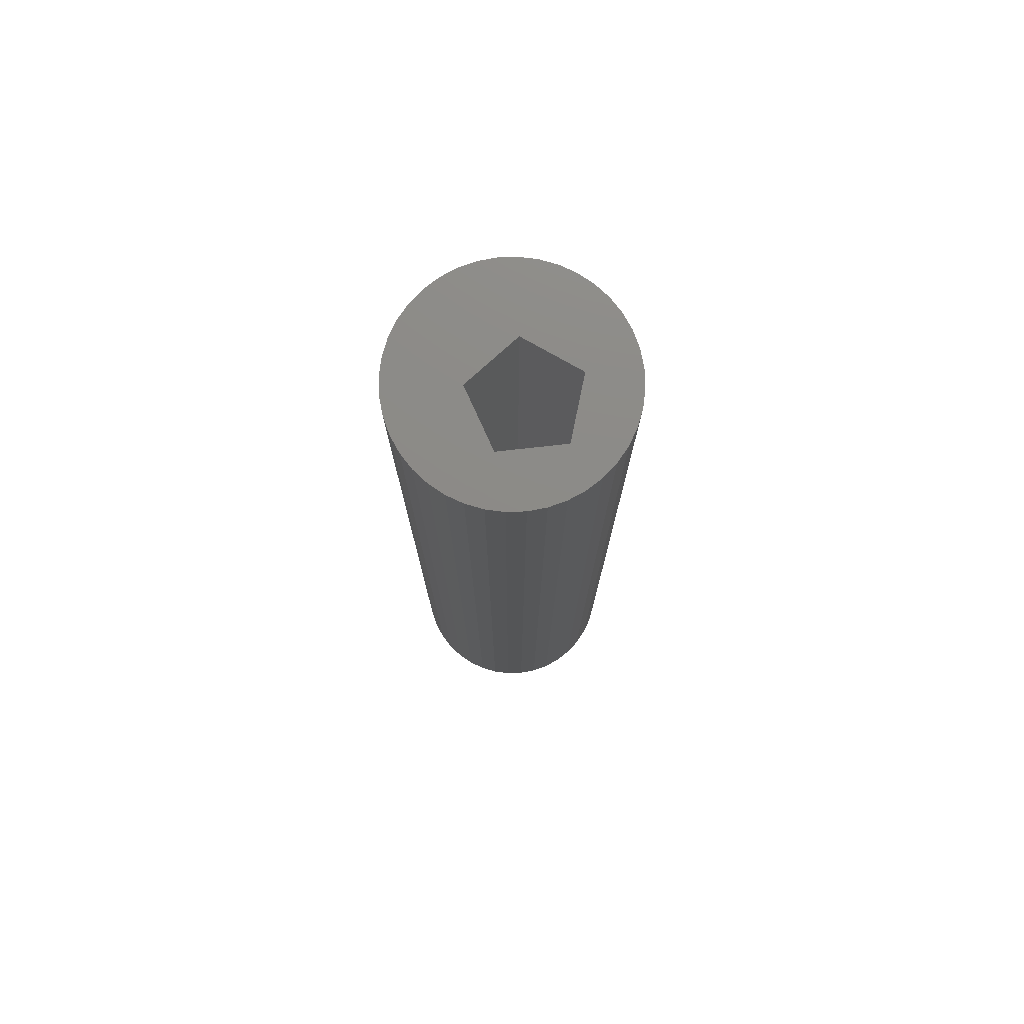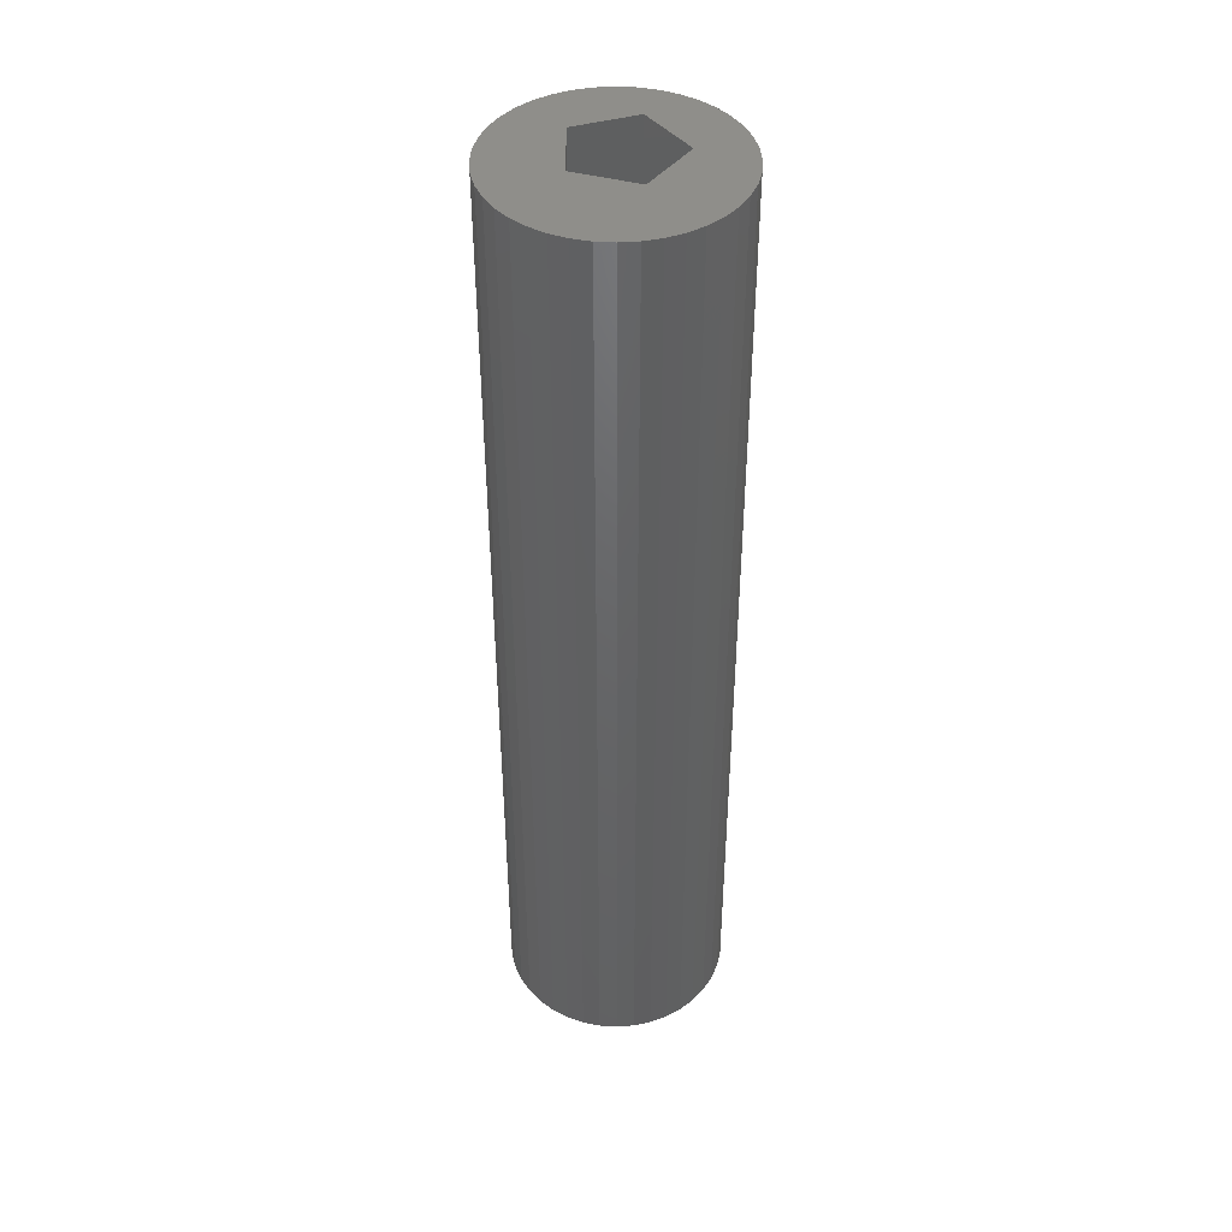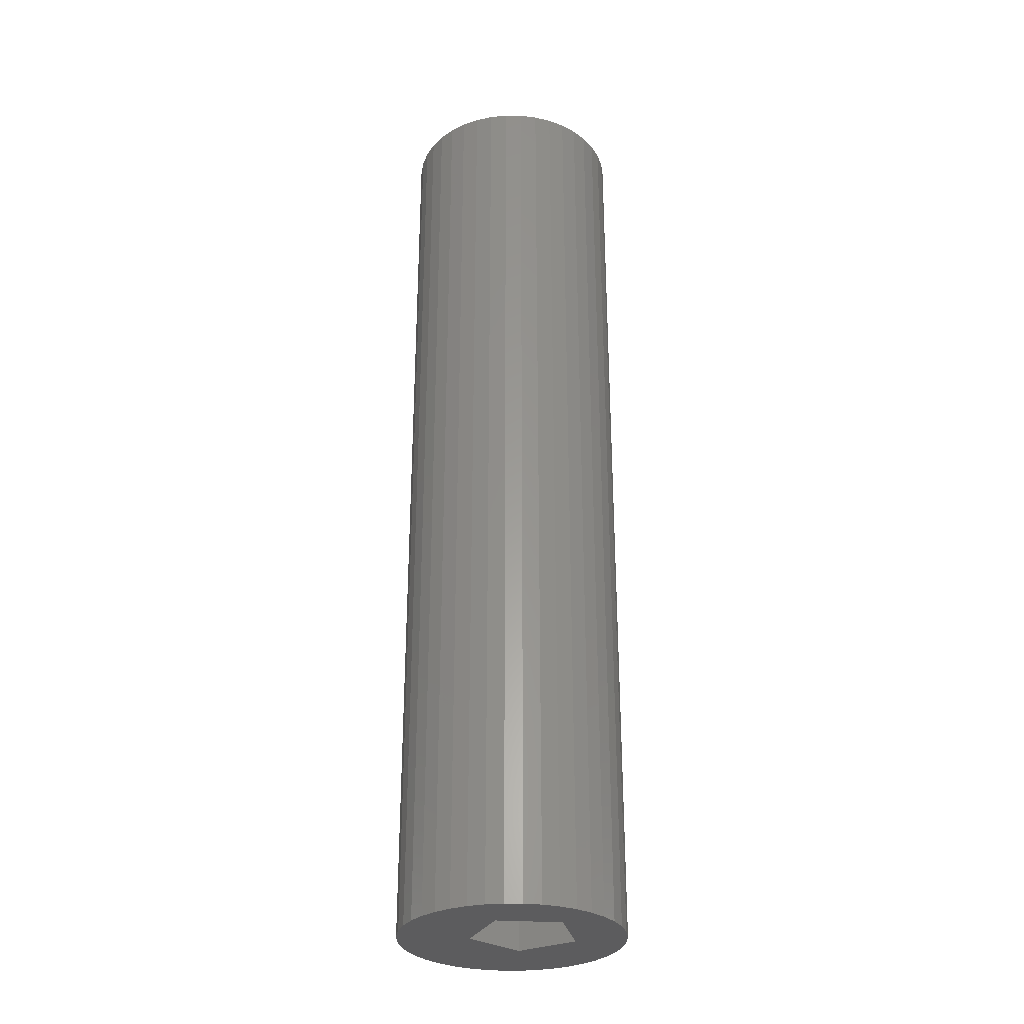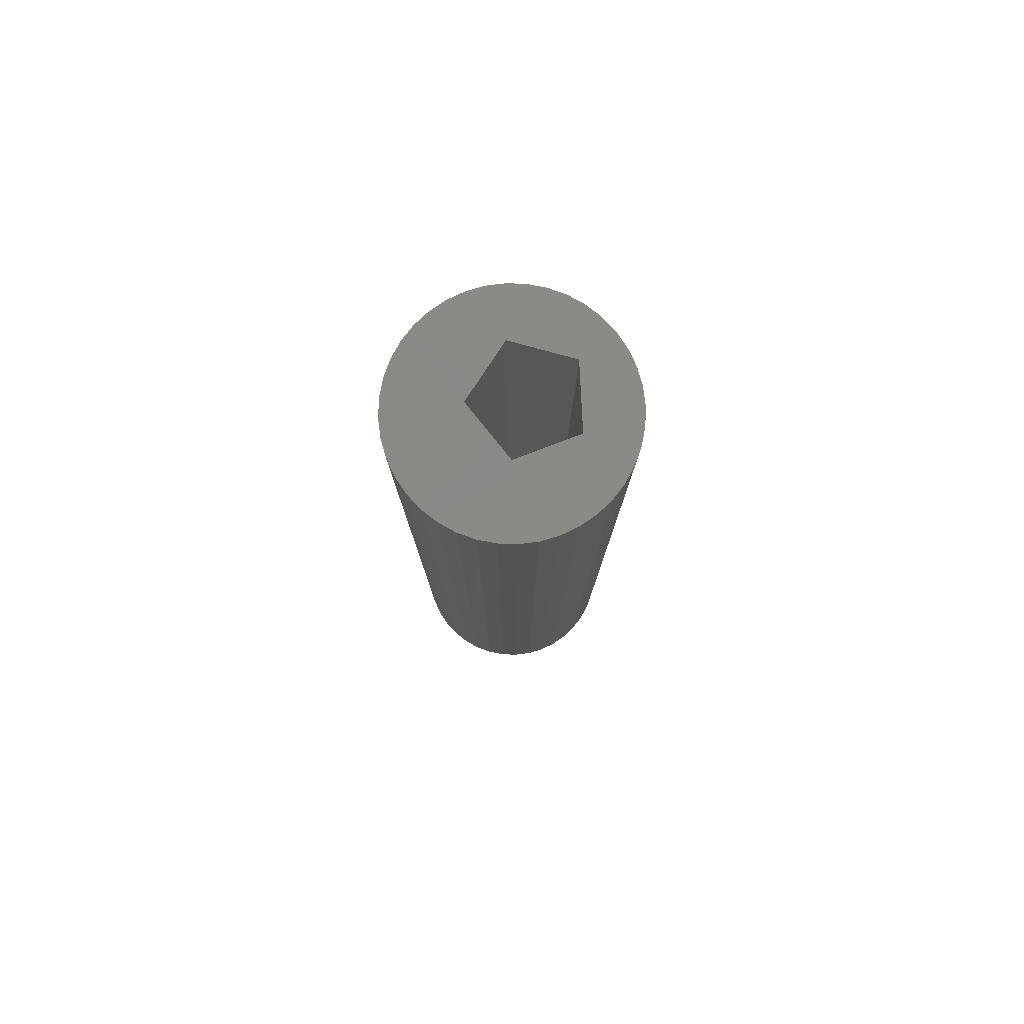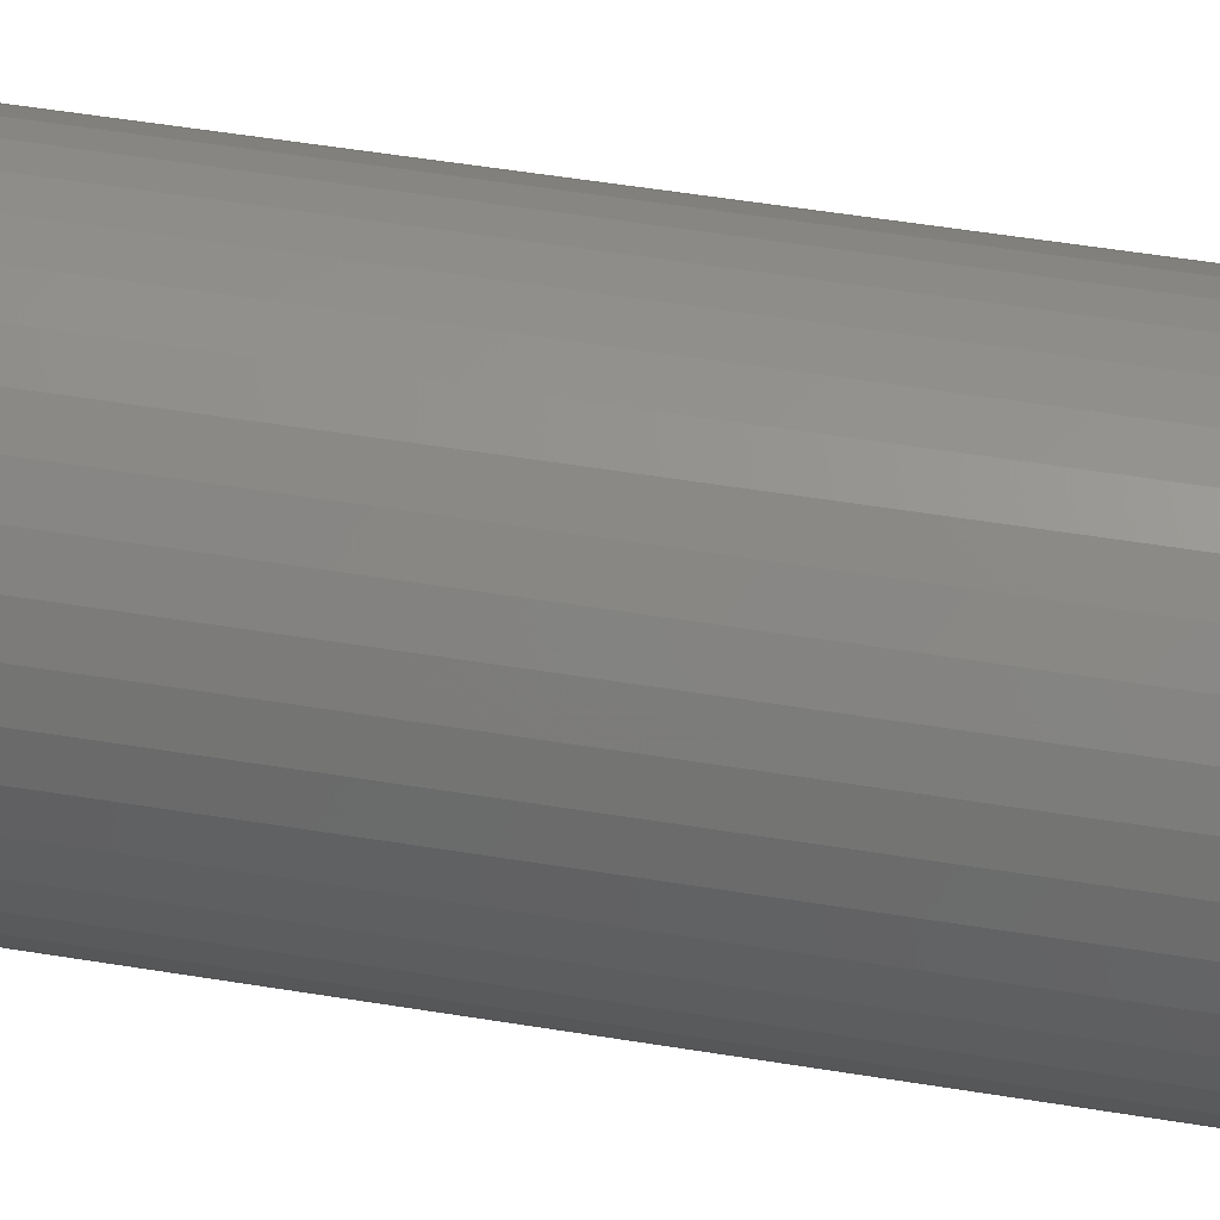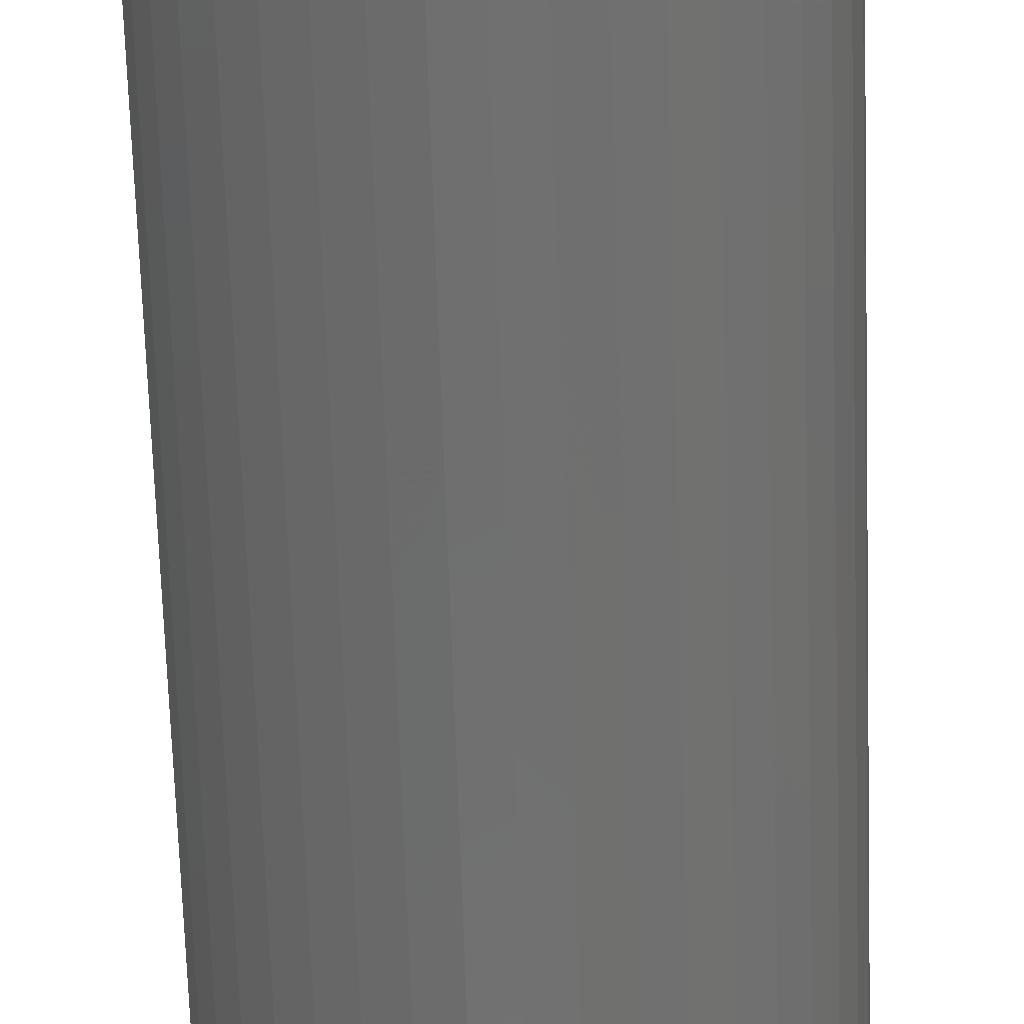
<metadata>
{"format":"stl","ext":"stl","renderer":"f3d","projection":"perspective","resolution":1024,"background":"white","views":[{"elev":76.8,"azim":47.7,"up":"+Z"},{"elev":43.3,"azim":-72.4,"up":"+Z"},{"elev":-30.0,"azim":48.7,"up":"+Z"},{"elev":79.9,"azim":-38.7,"up":"+Z"},{"elev":44.4,"azim":-78.7,"up":"+Y"},{"elev":-61.7,"azim":-178.2,"up":"+Y"}]}
</metadata>
<code>
# stl→obj: 90 verts, 180 faces
v 2 0 0
v 0.9635 1.427 26.4
v 0.9635 1.427 0
v 2 0 26.4
v -0.7135 -0.8817 26.4
v -0.7135 0.8817 0
v -0.7135 0.8817 26.4
v -0.7135 -0.8817 0
v 0.9635 -1.427 0
v 0.9635 -1.427 26.4
v 3.062 -0.4849 26.4
v 3.1 0 0
v 3.1 0 26.4
v 3.062 -0.4849 0
v 2.508 1.822 26.4
v 2.192 2.192 0
v 2.192 2.192 26.4
v 2.508 1.822 0
v 1.407 2.762 0
v 0.958 2.948 26.4
v 1.407 2.762 26.4
v 0.958 2.948 0
v -0.958 2.948 0
v -1.407 2.762 26.4
v -0.958 2.948 26.4
v -1.407 2.762 0
v -2.948 0.958 0
v -2.762 1.407 26.4
v -2.762 1.407 0
v -2.948 0.958 26.4
v 3.062 0.4849 26.4
v 2.948 0.958 0
v 2.948 0.958 26.4
v 3.062 0.4849 0
v 1.822 2.508 26.4
v 1.822 2.508 0
v -3.1 0 0
v -3.062 0.4849 26.4
v -3.062 0.4849 0
v -3.1 0 26.4
v -2.508 1.822 0
v -2.192 2.192 26.4
v -2.192 2.192 0
v -2.508 1.822 26.4
v -1.822 2.508 26.4
v -1.822 2.508 0
v -0.4849 3.062 0
v -0.4849 3.062 26.4
v -2.192 -2.192 0
v -1.822 -2.508 26.4
v -2.192 -2.192 26.4
v -1.822 -2.508 0
v 2.762 -1.407 26.4
v 2.948 -0.958 0
v 2.948 -0.958 26.4
v 2.762 -1.407 0
v 0 3.1 0
v 0 3.1 26.4
v 0.4849 3.062 26.4
v 0.4849 3.062 0
v 2.762 1.407 26.4
v 2.508 -1.822 26.4
v 2.192 -2.192 26.4
v 1.822 -2.508 26.4
v 1.407 -2.762 26.4
v 0.958 -2.948 26.4
v 0.4849 -3.062 26.4
v 0 -3.1 26.4
v -0.4849 -3.062 26.4
v -0.958 -2.948 26.4
v -1.407 -2.762 26.4
v -2.508 -1.822 26.4
v -2.762 -1.407 26.4
v -2.948 -0.958 26.4
v -3.062 -0.4849 26.4
v 0 -3.1 0
v 0.4849 -3.062 0
v 2.508 -1.822 0
v 2.762 1.407 0
v 2.192 -2.192 0
v 1.822 -2.508 0
v 1.407 -2.762 0
v 0.958 -2.948 0
v -0.4849 -3.062 0
v -1.407 -2.762 0
v -0.958 -2.948 0
v -2.508 -1.822 0
v -2.762 -1.407 0
v -2.948 -0.958 0
v -3.062 -0.4849 0
f 1 2 3
f 2 1 4
f 5 6 7
f 6 5 8
f 6 2 7
f 2 6 3
f 9 4 1
f 4 9 10
f 9 5 10
f 5 9 8
f 11 12 13
f 12 11 14
f 15 16 17
f 16 15 18
f 19 20 21
f 20 19 22
f 23 24 25
f 24 23 26
f 27 28 29
f 28 27 30
f 31 32 33
f 32 31 34
f 16 35 17
f 35 16 36
f 36 21 35
f 21 36 19
f 37 38 39
f 38 37 40
f 41 42 43
f 42 41 44
f 26 45 24
f 45 26 46
f 47 25 48
f 25 47 23
f 46 42 45
f 42 46 43
f 49 50 51
f 50 49 52
f 53 54 55
f 54 53 56
f 57 48 58
f 48 57 47
f 22 59 20
f 59 22 60
f 4 13 31
f 4 31 33
f 13 4 11
f 4 33 61
f 11 4 55
f 2 61 15
f 55 4 53
f 2 15 17
f 10 53 4
f 53 10 62
f 2 17 35
f 2 35 21
f 61 2 4
f 20 2 21
f 59 2 20
f 58 2 59
f 7 58 48
f 58 7 2
f 24 7 25
f 25 7 48
f 62 10 63
f 63 10 64
f 64 10 65
f 10 66 65
f 10 67 66
f 10 68 67
f 5 68 10
f 68 5 69
f 5 70 69
f 45 7 24
f 42 7 45
f 5 71 70
f 44 7 42
f 5 50 71
f 28 7 44
f 5 51 50
f 30 7 28
f 5 72 51
f 38 7 30
f 5 73 72
f 40 7 38
f 5 74 73
f 7 40 5
f 5 75 74
f 5 40 75
f 39 30 27
f 30 39 38
f 29 44 41
f 44 29 28
f 13 34 31
f 34 13 12
f 55 14 11
f 14 55 54
f 76 67 68
f 67 76 77
f 1 12 14
f 1 14 54
f 12 1 34
f 1 54 56
f 34 1 32
f 9 56 78
f 32 1 79
f 9 78 80
f 3 79 1
f 79 3 18
f 9 80 81
f 9 81 82
f 56 9 1
f 83 9 82
f 77 9 83
f 76 9 77
f 8 76 84
f 76 8 9
f 85 8 86
f 86 8 84
f 18 3 16
f 16 3 36
f 36 3 19
f 3 22 19
f 3 60 22
f 3 57 60
f 6 57 3
f 57 6 47
f 6 23 47
f 52 8 85
f 49 8 52
f 6 26 23
f 87 8 49
f 6 46 26
f 88 8 87
f 6 43 46
f 89 8 88
f 6 41 43
f 90 8 89
f 6 29 41
f 37 8 90
f 6 27 29
f 8 37 6
f 6 39 27
f 6 37 39
f 49 72 87
f 72 49 51
f 77 66 67
f 66 77 83
f 82 64 65
f 64 82 81
f 61 18 15
f 18 61 79
f 33 79 61
f 79 33 32
f 60 58 59
f 58 60 57
f 85 70 71
f 70 85 86
f 86 69 70
f 69 86 84
f 89 75 90
f 75 89 74
f 90 40 37
f 40 90 75
f 63 78 62
f 78 63 80
f 81 63 64
f 63 81 80
f 62 56 53
f 56 62 78
f 83 65 66
f 65 83 82
f 84 68 69
f 68 84 76
f 52 71 50
f 71 52 85
f 87 73 88
f 73 87 72
f 88 74 89
f 74 88 73

</code>
